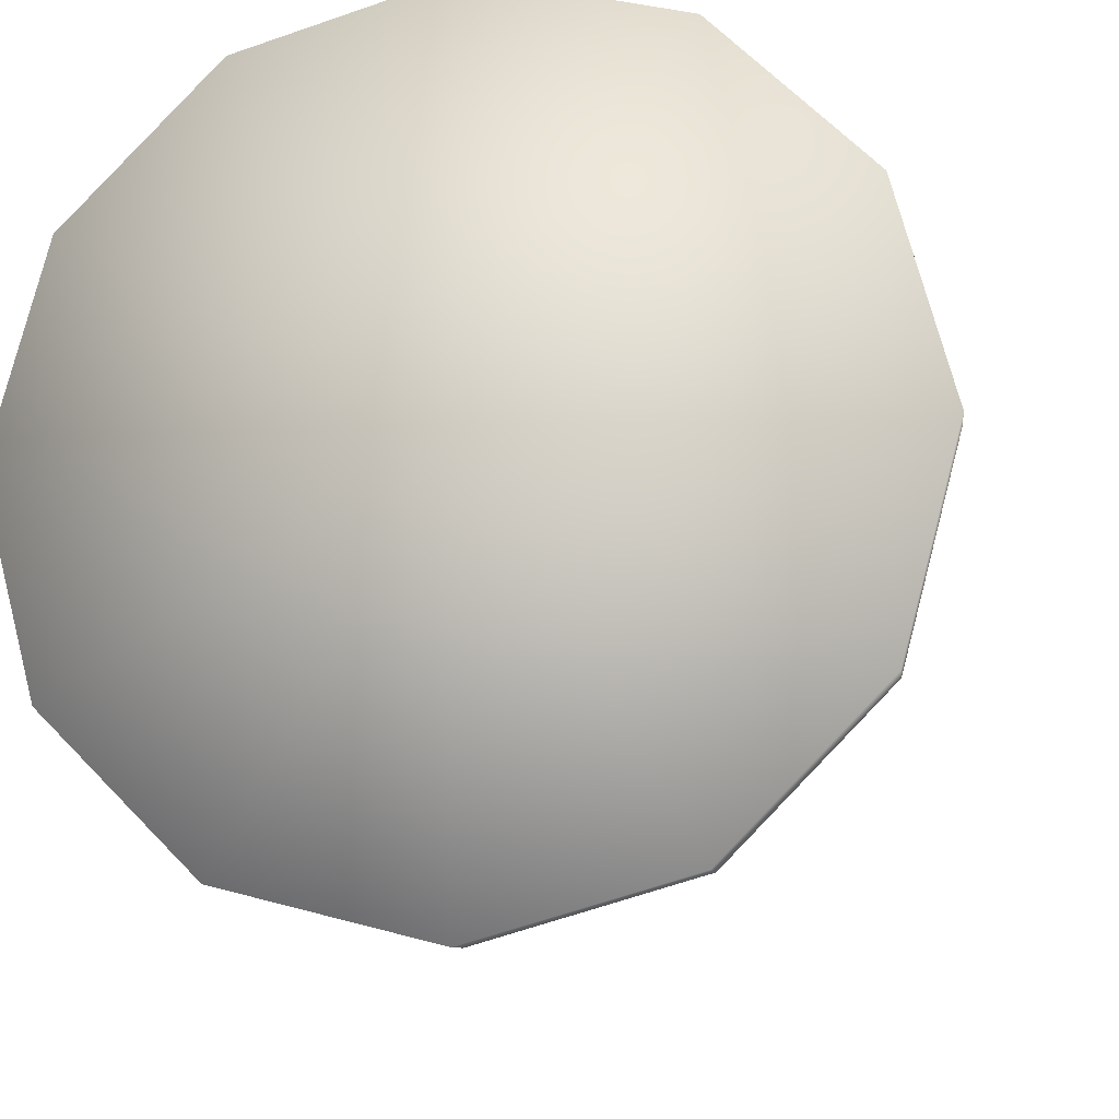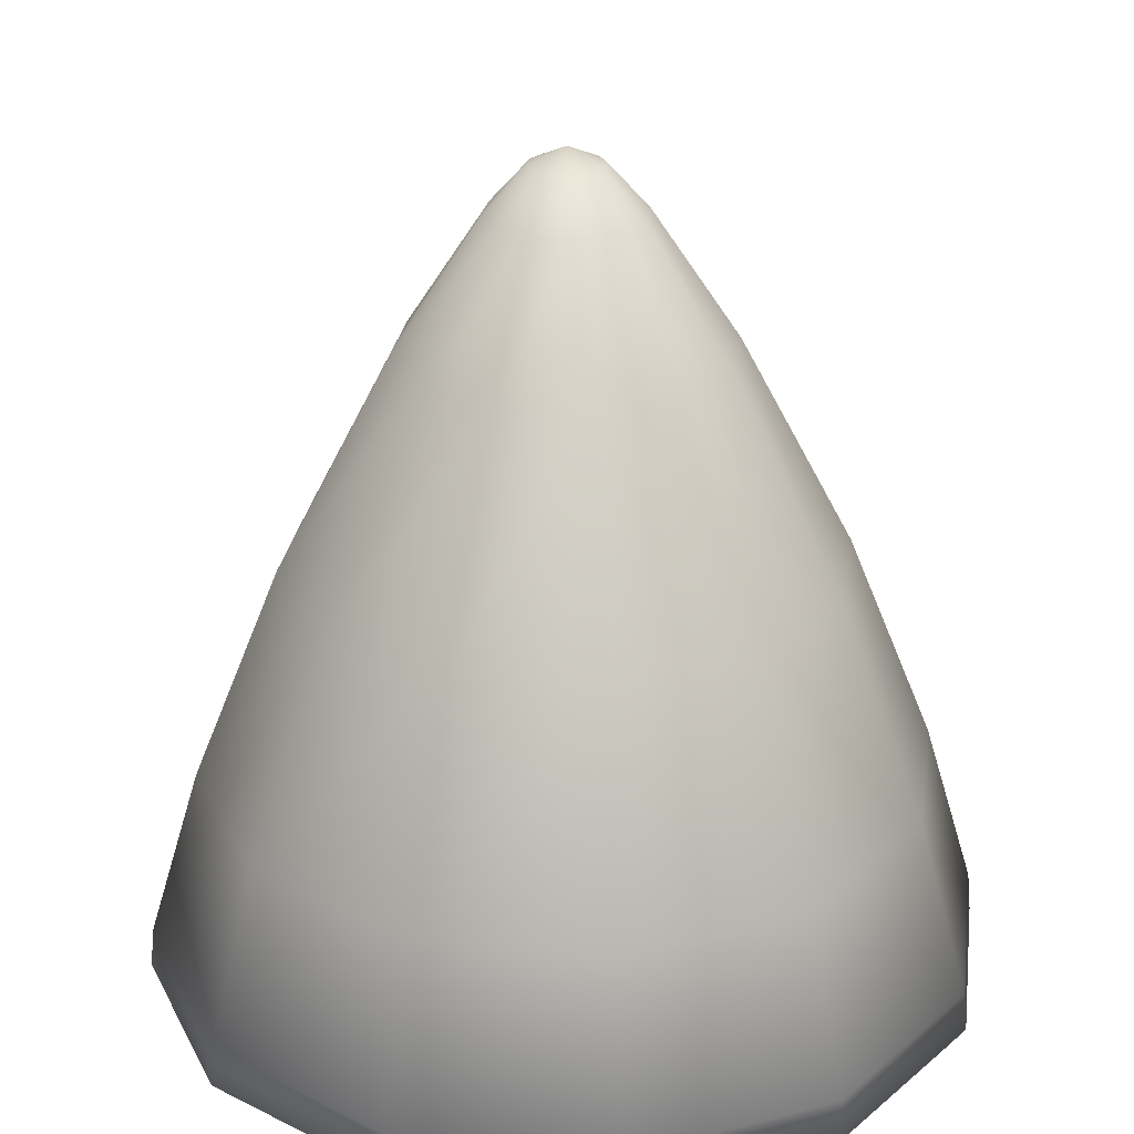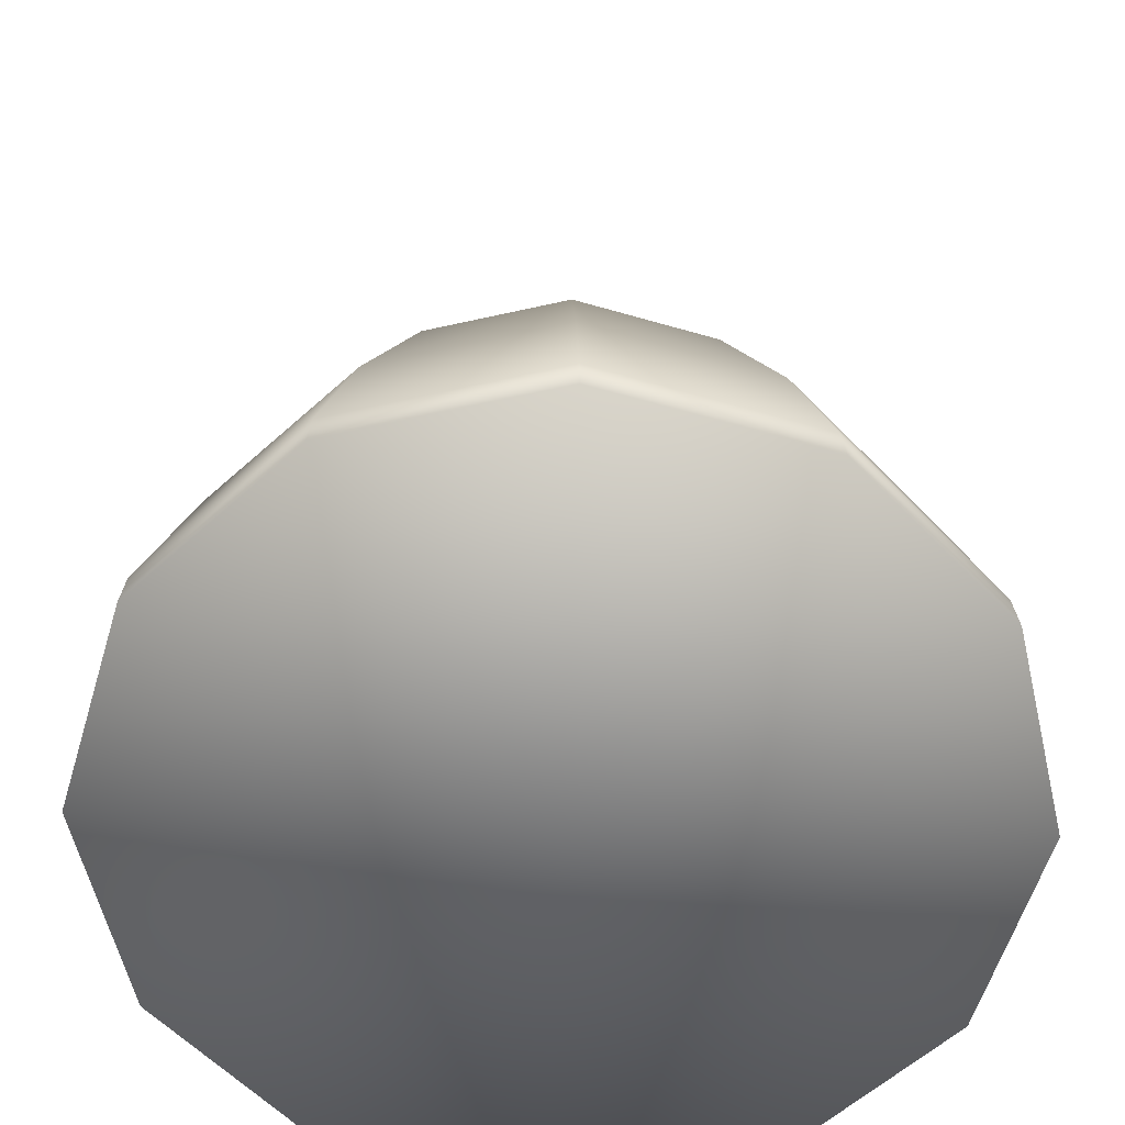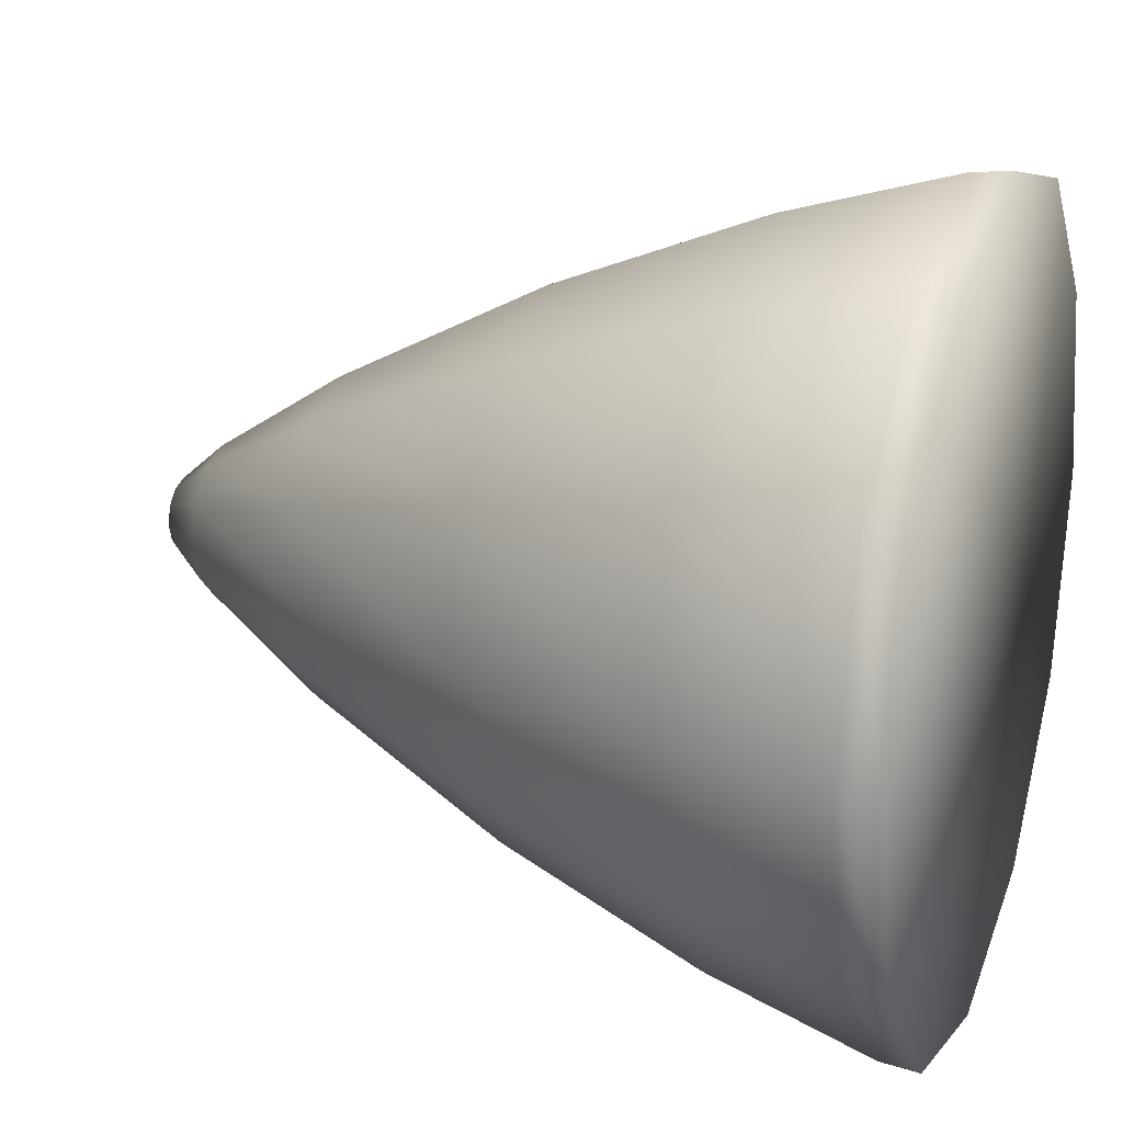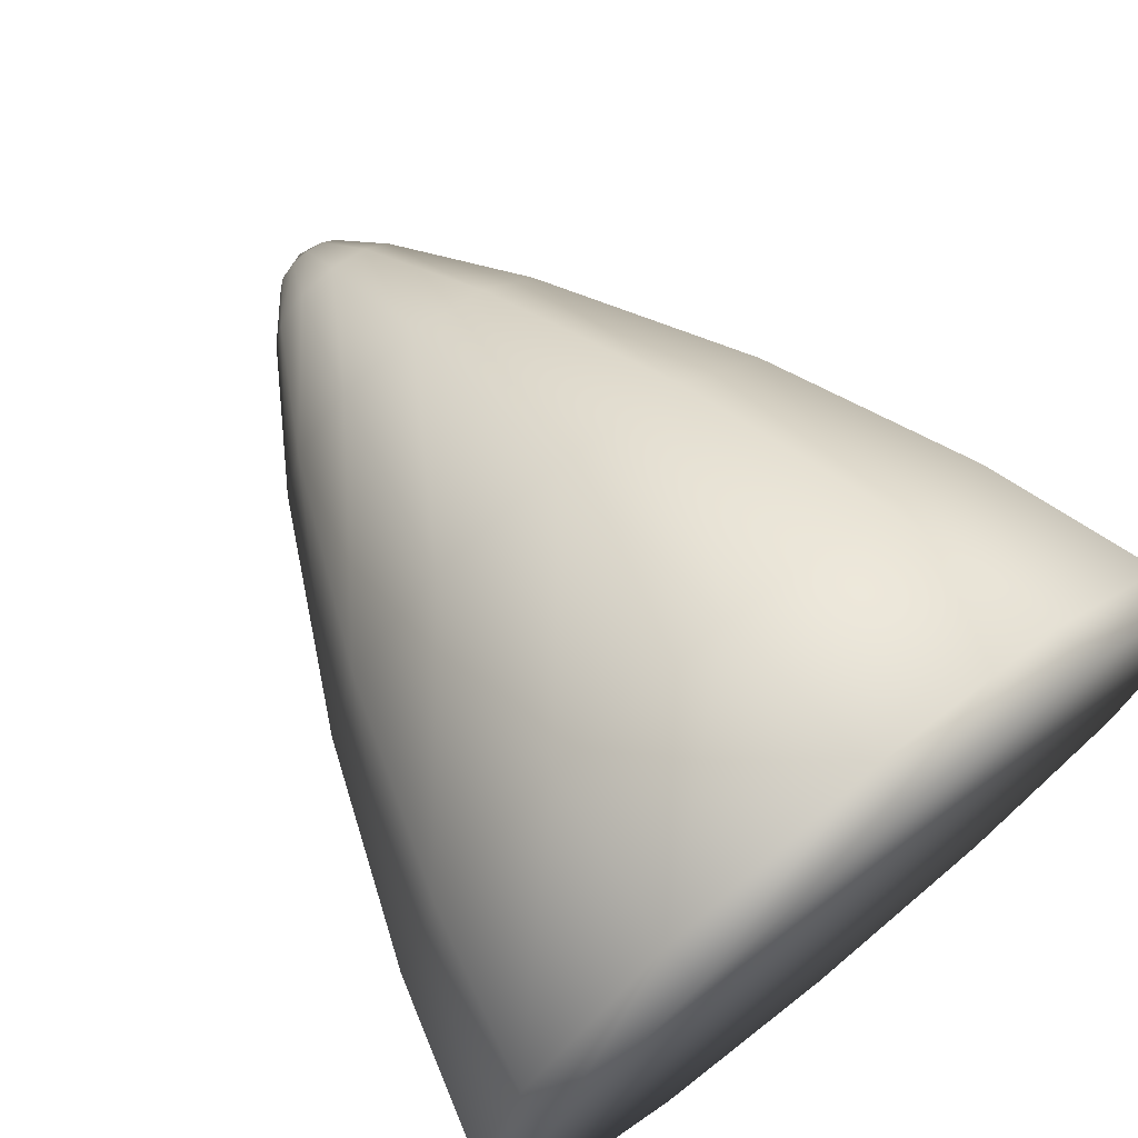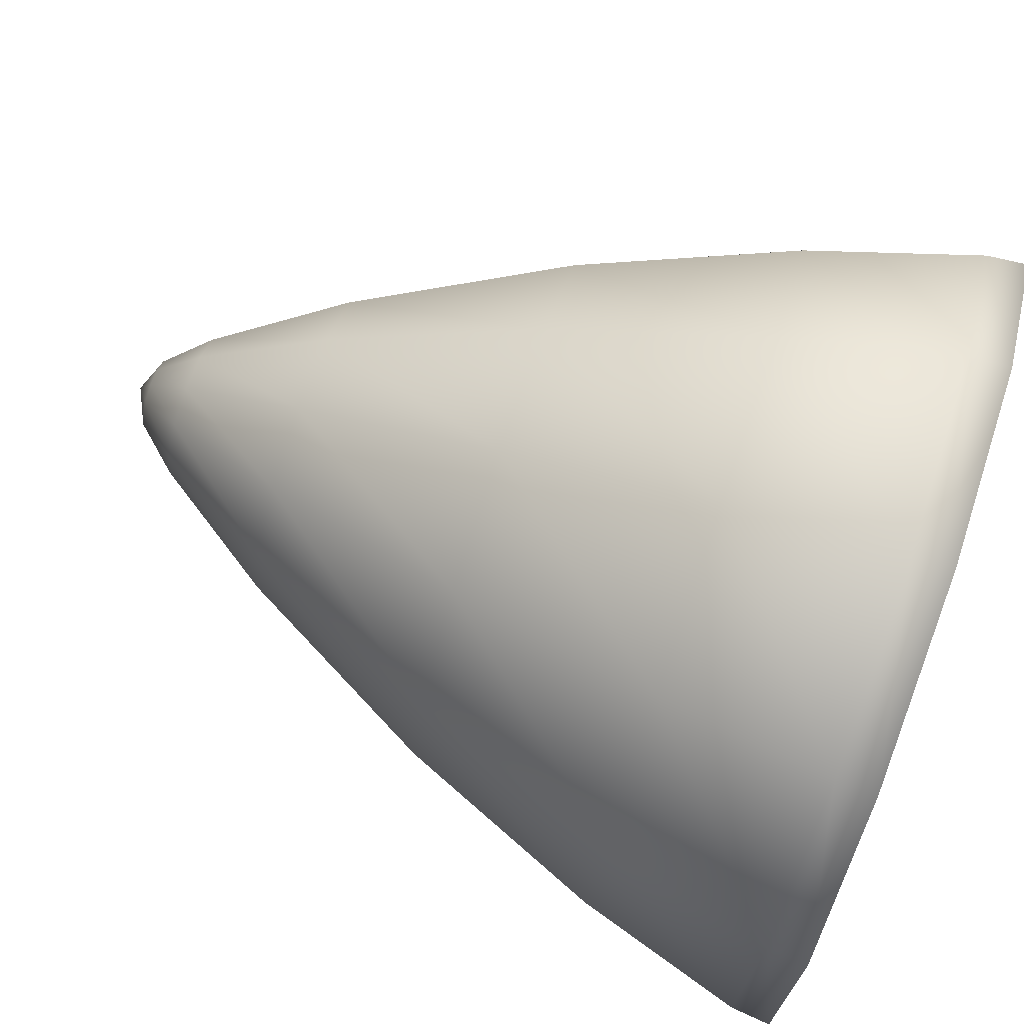
<metadata>
{"format":"obj","ext":"obj","renderer":"f3d","projection":"perspective","resolution":1024,"background":"white","views":[{"elev":-13.9,"azim":11.9,"up":"+Z"},{"elev":26.3,"azim":172.9,"up":"+Y"},{"elev":-58.3,"azim":88.2,"up":"+Y"},{"elev":21.7,"azim":-70.5,"up":"+Z"},{"elev":72.8,"azim":-39.2,"up":"+Z"},{"elev":78.6,"azim":-71.2,"up":"+Z"}]}
</metadata>
<code>
g pm0747_00_BodyCSkin_tx
v -1.026e-31 0.3274 0
v 0.01553 0.3274 -0.02689
v 5.508e-19 0.3274 -0.03105
v 0.02689 0.3274 -0.01553
v 0.03105 0.3274 -8.736e-25
v 0.02689 0.3274 0.01553
v 0.01553 0.3274 0.02689
v 9.363e-18 0.3274 0.03105
v -1.026e-31 0.3274 0
v 5.508e-19 0.3274 -0.03105
v -0.01553 0.3274 -0.02689
v -0.02689 0.3274 -0.01553
v -0.03105 0.3274 -1.013e-25
v -0.02689 0.3274 0.01553
v -0.01553 0.3274 0.02689
v 9.363e-18 0.3274 0.03105
v 0.01553 0.3274 -0.02689
v 6.144e-19 0.3305 -0.03077
v 5.508e-19 0.3274 -0.03105
v 0.01538 0.3305 -0.02664
v 0.02689 0.3274 -0.01553
v -6.122e-18 0.3434 -0.02688
v 0.02664 0.3305 -0.01538
v 0.03105 0.3274 -8.736e-25
v 0.01344 0.3434 -0.02328
v 1.19e-18 0.3594 -0.02039
v 0.03077 0.3305 -5.56e-22
v 0.02689 0.3274 0.01553
v 0.0102 0.3594 -0.01766
v 1.344e-19 0.3753 -0.01205
v 0.02328 0.3434 -0.01344
v 0.02664 0.3305 0.01538
v 0.01553 0.3274 0.02689
v 0.006025 0.3753 -0.01044
v 5.801e-21 0.3849 -0.005663
v 0.01766 0.3594 -0.0102
v 0.02688 0.3434 -3.92e-19
v 0.01538 0.3305 0.02664
v 9.363e-18 0.3274 0.03105
v 9.683e-18 0.3305 0.03077
v 0.002832 0.3849 -0.004905
v 2.885e-22 0.3882 -0.002695
v 0.02328 0.3434 0.01344
v 0.01344 0.3434 0.02328
v 1.103e-17 0.3434 0.02688
v 0.01044 0.3753 -0.006025
v 0.02039 0.3594 -1.947e-18
v 0.001347 0.3882 -0.002334
v -1.026e-31 0.3895 0
v 0.0102 0.3594 0.01766
v 4.725e-18 0.3594 0.02039
v 0.01766 0.3594 0.0102
v 0.01205 0.3753 -2.049e-19
v 0.004905 0.3849 -0.002832
v 0.006025 0.3753 0.01044
v 2.653e-19 0.3753 0.01205
v 0.01044 0.3753 0.006025
v 0.002334 0.3882 -0.001347
v 0.005663 0.3849 -6.189e-21
v 0.002832 0.3849 0.004905
v 7.658e-21 0.3849 0.005663
v 0.004905 0.3849 0.002832
v 0.002695 0.3882 -2.606e-22
v 0.002334 0.3882 0.001347
v 0.001347 0.3882 0.002334
v 3.276e-22 0.3882 0.002695
v -0.01553 0.3274 0.02689
v 9.683e-18 0.3305 0.03077
v 9.363e-18 0.3274 0.03105
v -0.01538 0.3305 0.02664
v -0.02689 0.3274 0.01553
v 1.103e-17 0.3434 0.02688
v -0.02664 0.3305 0.01538
v -0.03105 0.3274 -1.013e-25
v -0.01344 0.3434 0.02328
v 4.725e-18 0.3594 0.02039
v -0.03077 0.3305 -5.689e-23
v -0.02689 0.3274 -0.01553
v -0.0102 0.3594 0.01766
v 2.653e-19 0.3753 0.01205
v -0.02328 0.3434 0.01344
v -0.02664 0.3305 -0.01538
v -0.01553 0.3274 -0.02689
v -0.006025 0.3753 0.01044
v 7.658e-21 0.3849 0.005663
v -0.01766 0.3594 0.0102
v -0.02688 0.3434 -5.327e-20
v -0.01538 0.3305 -0.02664
v 5.508e-19 0.3274 -0.03105
v 6.144e-19 0.3305 -0.03077
v -0.002832 0.3849 0.004905
v 3.276e-22 0.3882 0.002695
v -0.02328 0.3434 -0.01344
v -0.01344 0.3434 -0.02328
v -6.122e-18 0.3434 -0.02688
v -0.01044 0.3753 0.006025
v -0.02039 0.3594 -6.22e-19
v -0.001347 0.3882 0.002334
v -1.026e-31 0.3895 0
v -0.0102 0.3594 -0.01766
v 1.19e-18 0.3594 -0.02039
v -0.01766 0.3594 -0.0102
v -0.01205 0.3753 -8.488e-20
v -0.004905 0.3849 0.002832
v -0.006025 0.3753 -0.01044
v 1.344e-19 0.3753 -0.01205
v -0.01044 0.3753 -0.006025
v -0.002334 0.3882 0.001347
v -0.005663 0.3849 -4.145e-21
v -0.002832 0.3849 -0.004905
v 5.801e-21 0.3849 -0.005663
v -0.004905 0.3849 -0.002832
v -0.002695 0.3882 -2.161e-22
v -0.002334 0.3882 -0.001347
v -0.001347 0.3882 -0.002334
v 2.885e-22 0.3882 -0.002695
g pm0747_00_BodyCSkin_tx_0
f 3 2 1
f 2 4 1
f 4 5 1
f 5 6 1
f 6 7 1
f 7 8 1
f 11 10 9
f 12 11 9
f 13 12 9
f 14 13 9
f 15 14 9
f 16 15 9
f 19 18 17
f 18 20 17
f 17 20 21
f 18 22 20
f 20 23 21
f 21 23 24
f 22 25 20
f 20 25 23
f 22 26 25
f 23 27 24
f 24 27 28
f 26 29 25
f 26 30 29
f 25 31 23
f 23 31 27
f 25 29 31
f 27 32 28
f 28 32 33
f 30 34 29
f 30 35 34
f 29 36 31
f 29 34 36
f 31 37 27
f 27 37 32
f 31 36 37
f 32 38 33
f 33 38 39
f 38 40 39
f 35 41 34
f 35 42 41
f 37 43 32
f 32 43 38
f 38 44 40
f 43 44 38
f 44 45 40
f 34 46 36
f 34 41 46
f 36 47 37
f 37 47 43
f 36 46 47
f 42 48 41
f 42 49 48
f 44 50 45
f 50 51 45
f 43 52 44
f 47 52 43
f 52 50 44
f 46 53 47
f 47 53 52
f 41 54 46
f 41 48 54
f 46 54 53
f 50 55 51
f 55 56 51
f 52 57 50
f 53 57 52
f 57 55 50
f 48 58 54
f 48 49 58
f 54 59 53
f 53 59 57
f 54 58 59
f 55 60 56
f 60 61 56
f 57 62 55
f 59 62 57
f 62 60 55
f 58 63 59
f 59 63 62
f 58 49 63
f 63 64 62
f 62 64 60
f 63 49 64
f 60 65 61
f 64 65 60
f 64 49 65
f 65 66 61
f 65 49 66
f 69 68 67
f 68 70 67
f 67 70 71
f 68 72 70
f 70 73 71
f 71 73 74
f 72 75 70
f 70 75 73
f 72 76 75
f 73 77 74
f 74 77 78
f 76 79 75
f 76 80 79
f 75 81 73
f 73 81 77
f 75 79 81
f 77 82 78
f 78 82 83
f 80 84 79
f 80 85 84
f 79 86 81
f 79 84 86
f 81 87 77
f 77 87 82
f 81 86 87
f 82 88 83
f 83 88 89
f 88 90 89
f 85 91 84
f 85 92 91
f 87 93 82
f 82 93 88
f 88 94 90
f 93 94 88
f 94 95 90
f 84 96 86
f 84 91 96
f 86 97 87
f 87 97 93
f 86 96 97
f 92 98 91
f 92 99 98
f 94 100 95
f 100 101 95
f 93 102 94
f 97 102 93
f 102 100 94
f 96 103 97
f 97 103 102
f 91 104 96
f 91 98 104
f 96 104 103
f 100 105 101
f 105 106 101
f 102 107 100
f 103 107 102
f 107 105 100
f 98 108 104
f 98 99 108
f 104 109 103
f 103 109 107
f 104 108 109
f 105 110 106
f 110 111 106
f 107 112 105
f 109 112 107
f 112 110 105
f 108 113 109
f 109 113 112
f 108 99 113
f 113 114 112
f 112 114 110
f 113 99 114
f 110 115 111
f 114 115 110
f 114 99 115
f 115 116 111
f 115 99 116

</code>
